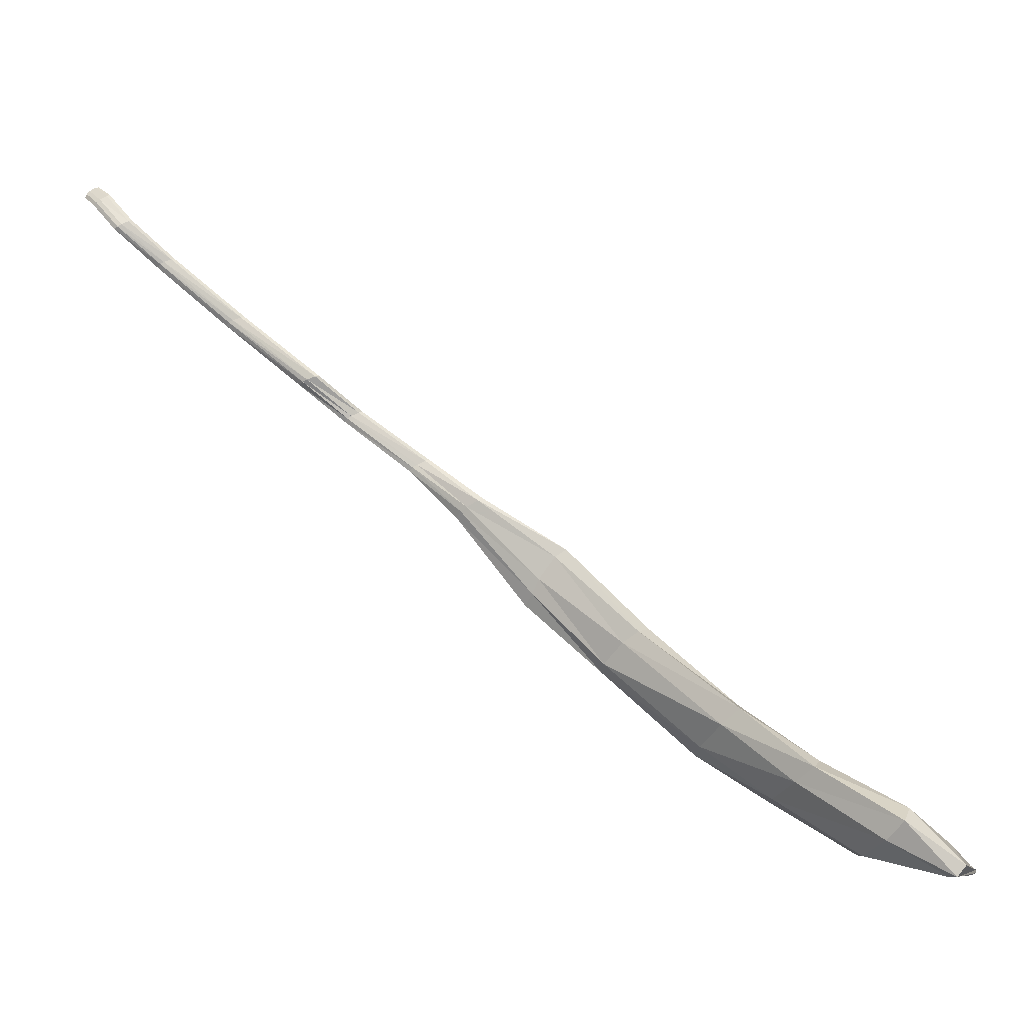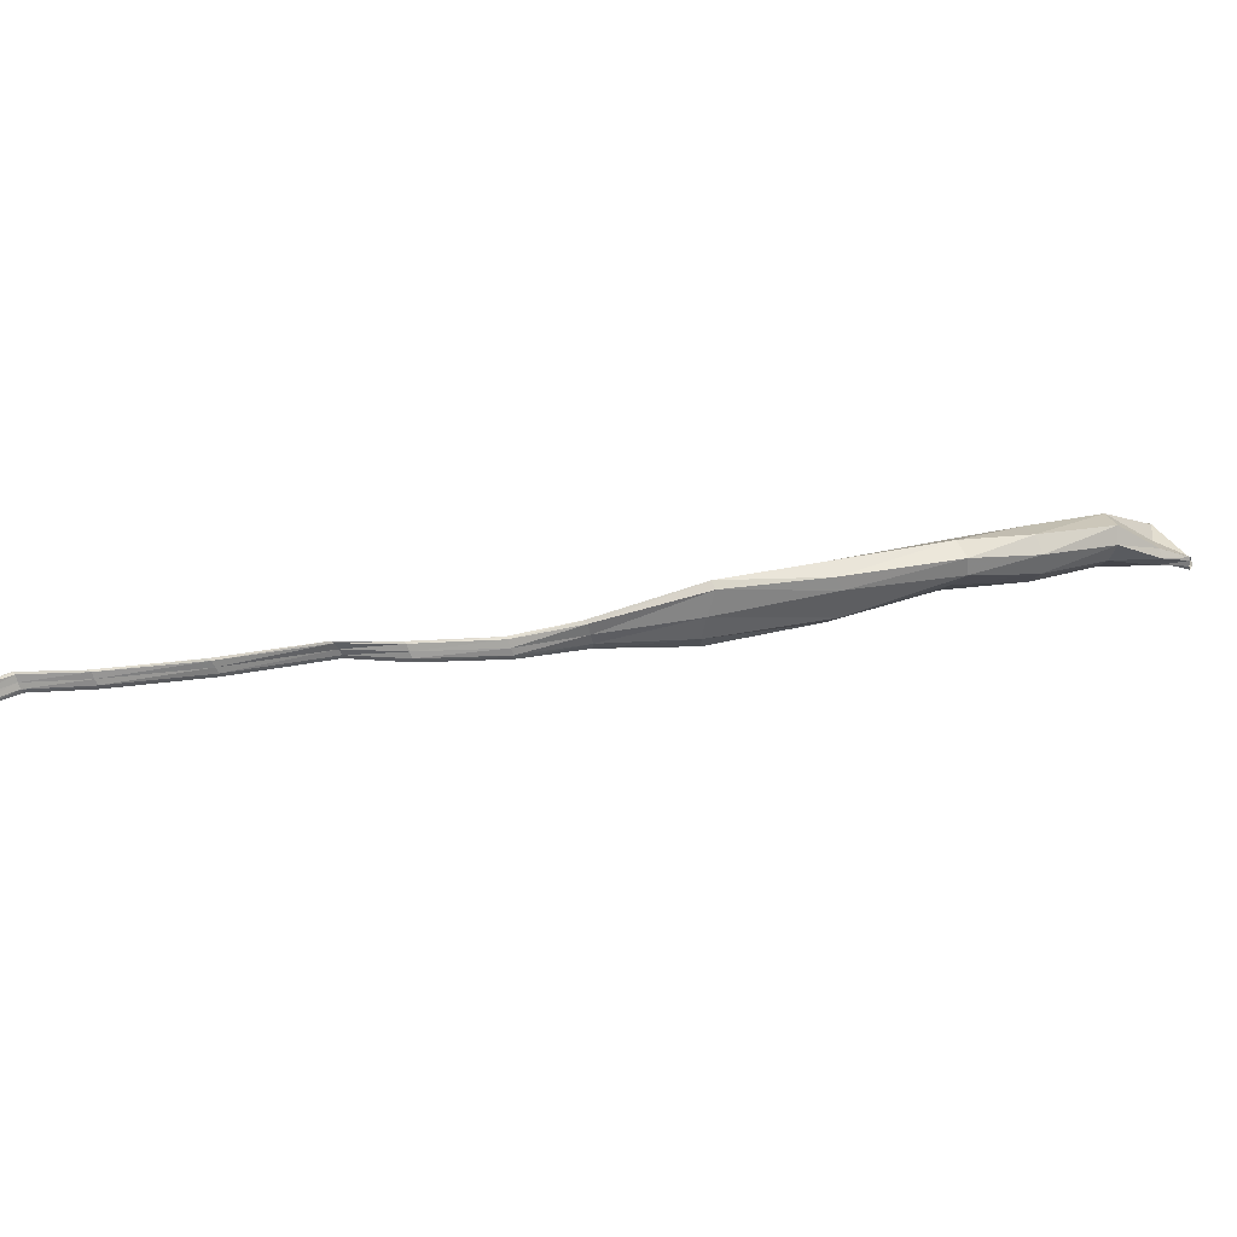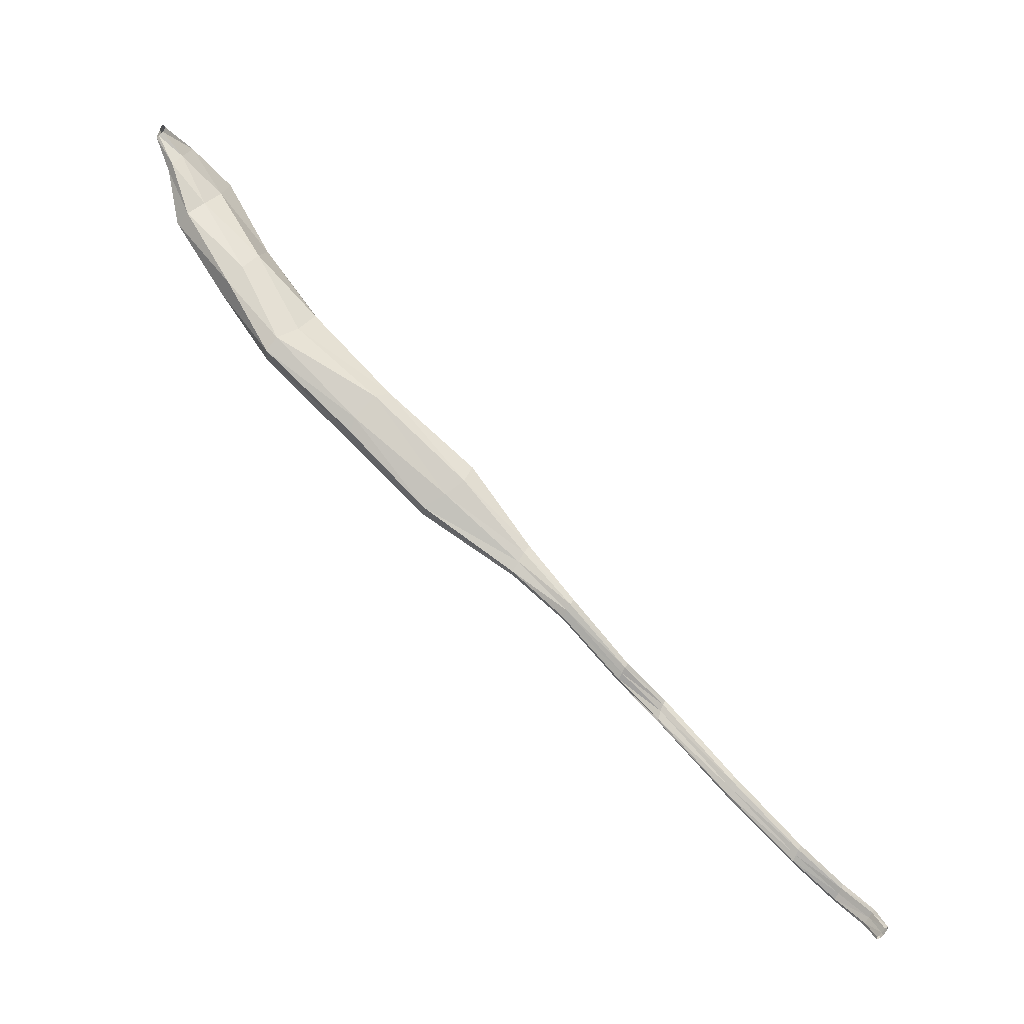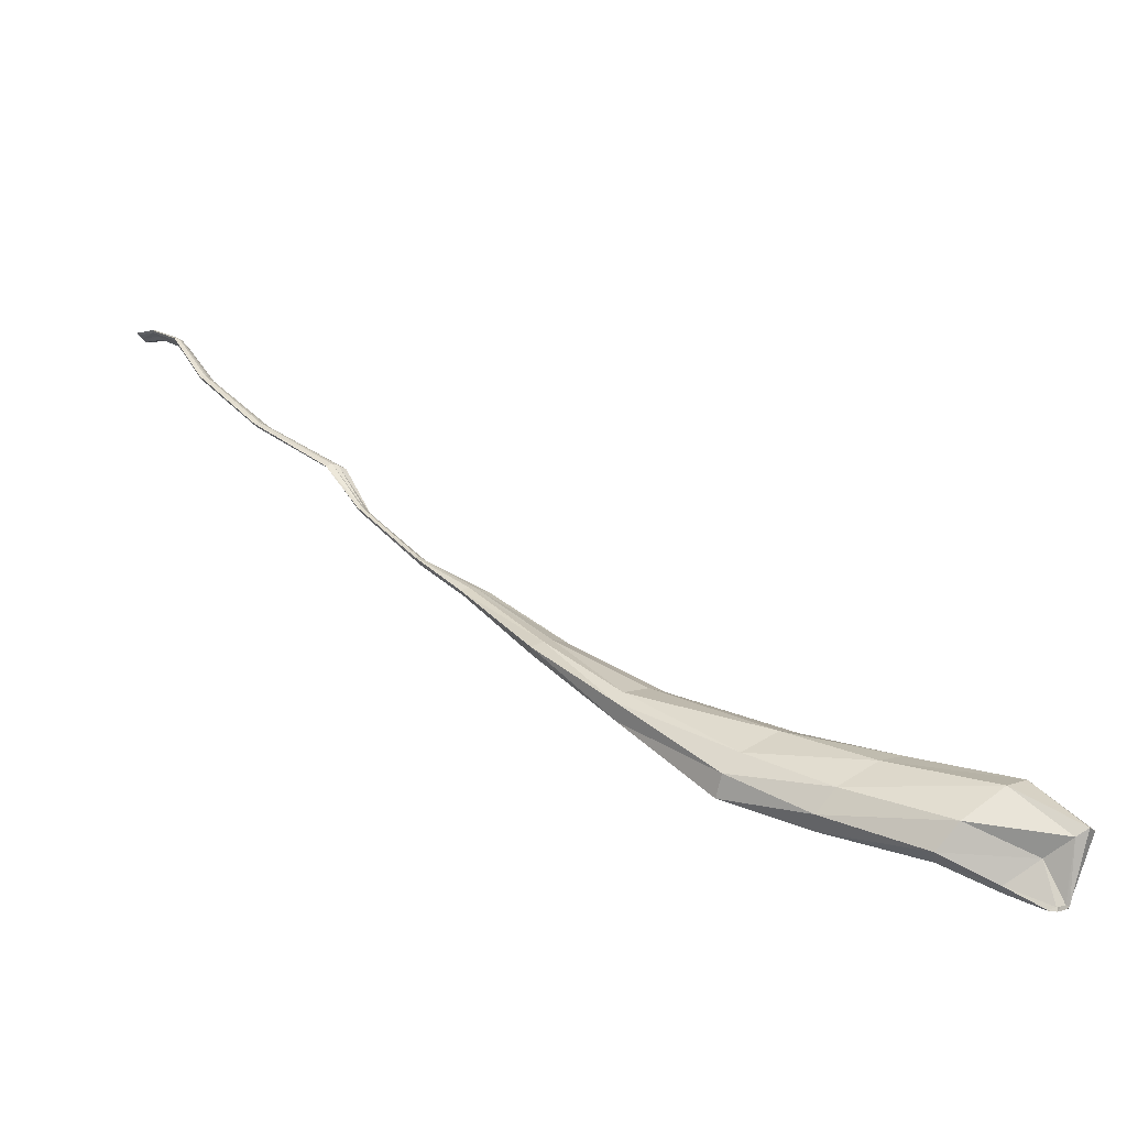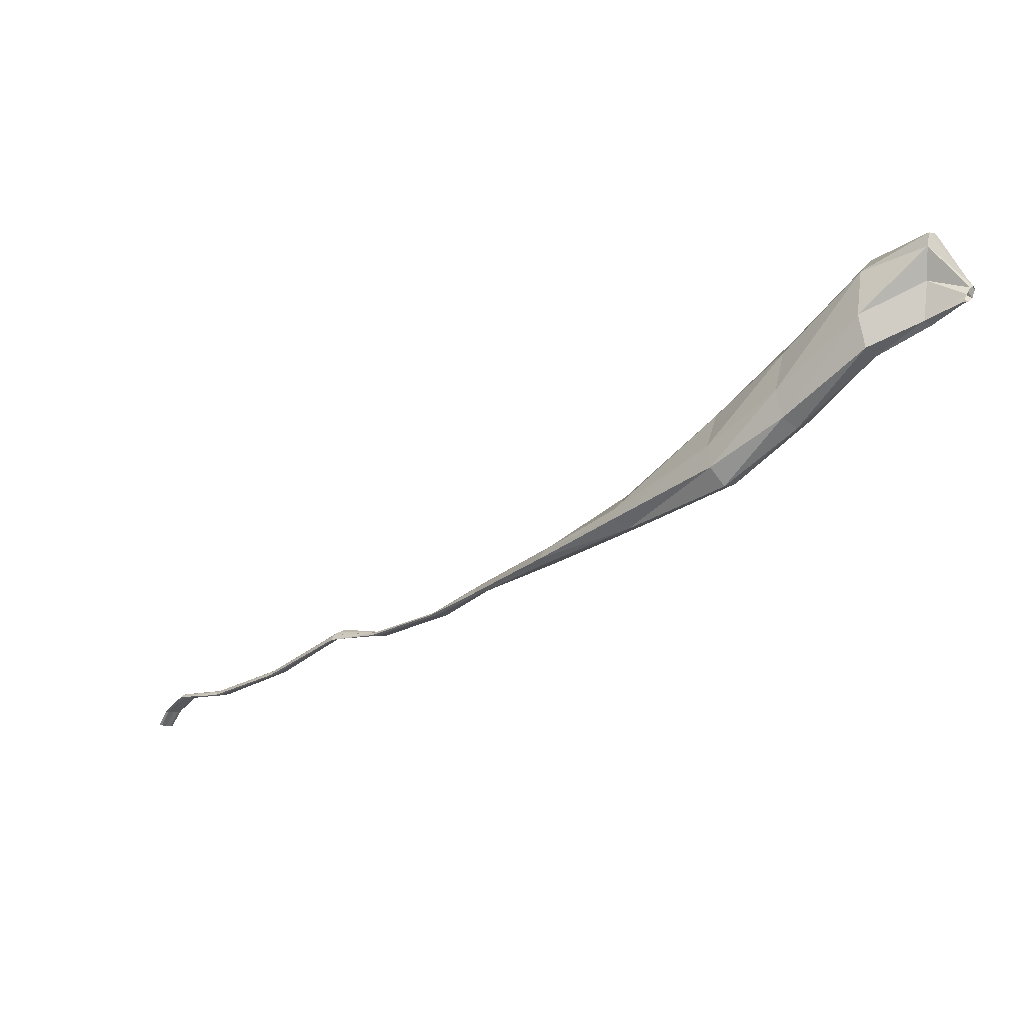
<metadata>
{"format":"obj","ext":"obj","renderer":"f3d","projection":"perspective","resolution":1024,"background":"white","views":[{"elev":-2.7,"azim":168.6,"up":"+Z"},{"elev":-71.3,"azim":139.9,"up":"+Y"},{"elev":-72.1,"azim":-85.3,"up":"+Y"},{"elev":-79.8,"azim":129.8,"up":"+Z"},{"elev":-6.5,"azim":178.6,"up":"+Y"}]}
</metadata>
<code>
v 1.839 0.7807 0.02092
v 2.07 0.5643 0.2339
v 1.82 0.7513 0.02809
v 2.046 0.5423 0.2376
v 1.813 0.6844 0.02008
v 2.042 0.5169 0.2134
v 1.823 0.643 -0.00446
v 2.072 0.4974 0.1766
v 1.846 0.6288 -0.03062
v 2.096 0.4915 0.1675
v 1.871 0.6435 -0.04524
v 2.119 0.5085 0.1639
v 1.88 0.6885 -0.03653
v 2.119 0.5243 0.179
v 1.863 0.753 -0.004955
v 2.094 0.5518 0.2148
v 1.922 0.645 0.1126
v 1.932 0.6838 0.1099
v 1.93 0.5923 0.0862
v 1.933 0.552 0.0525
v 1.953 0.5453 0.03257
v 1.976 0.5753 0.02776
v 1.979 0.6115 0.04425
v 1.959 0.6674 0.08335
v 1.731 0.8907 -0.05668
v 1.712 0.861 -0.03997
v 1.715 0.7916 -0.04854
v 1.753 0.8661 -0.08879
v 1.723 0.7476 -0.07329
v 1.764 0.7916 -0.1201
v 1.736 0.7293 -0.1029
v 1.754 0.7394 -0.1245
v 1.657 0.9158 -0.1421
v 1.643 0.9181 -0.124
v 1.641 0.8586 -0.09959
v 1.66 0.8937 -0.1447
v 1.643 0.7971 -0.1101
v 1.659 0.8429 -0.1307
v 1.652 0.7743 -0.1262
v 1.665 0.7794 -0.1349
v 1.592 0.8308 -0.1465
v 1.589 0.8269 -0.1416
v 1.592 0.8141 -0.137
v 1.597 0.8283 -0.1497
v 1.599 0.808 -0.1412
v 1.604 0.8174 -0.1528
v 1.605 0.8058 -0.1488
v 1.609 0.8059 -0.153
v 2.955 0.2118 0.9825
v 2.959 0.208 0.9778
v 2.948 0.213 0.9871
v 2.955 0.2065 0.9791
v 2.937 0.2126 0.9941
v 2.945 0.2074 0.987
v 2.931 0.2098 0.9966
v 2.936 0.2075 0.9928
v 2.971 0.1821 1.002
v 2.973 0.1815 0.9953
v 2.966 0.1812 1.007
v 2.969 0.1809 0.9964
v 2.955 0.1812 1.014
v 2.96 0.18 1.004
v 2.95 0.1809 1.015
v 2.953 0.1795 1.01
v 2.189 0.4614 0.3555
v 2.175 0.4886 0.371
v 2.208 0.4489 0.3225
v 2.194 0.4857 0.359
v 2.226 0.4448 0.2822
v 2.22 0.4759 0.3217
v 2.238 0.4515 0.2771
v 2.229 0.468 0.2963
v 2.313 0.4172 0.4487
v 2.306 0.4301 0.4585
v 2.326 0.409 0.4386
v 2.316 0.431 0.4558
v 2.34 0.4022 0.4268
v 2.334 0.4218 0.4448
v 2.349 0.404 0.4274
v 2.343 0.4155 0.4371
v 2.396 0.3717 0.5209
v 2.392 0.3781 0.5275
v 2.407 0.3693 0.5145
v 2.398 0.3791 0.5257
v 2.419 0.369 0.5074
v 2.412 0.3769 0.5186
v 2.424 0.3712 0.5078
v 2.42 0.3756 0.5139
v 2.583 0.3465 0.6662
v 2.579 0.3521 0.6712
v 2.593 0.3421 0.6613
v 2.586 0.3539 0.6697
v 2.605 0.3353 0.6561
v 2.599 0.349 0.6644
v 2.611 0.3343 0.6564
v 2.606 0.3438 0.6609
v 2.824 0.2396 0.8757
v 2.818 0.245 0.8809
v 2.833 0.238 0.8711
v 2.825 0.2477 0.8803
v 2.843 0.2366 0.8652
v 2.839 0.2463 0.8758
v 2.848 0.2379 0.8663
v 2.844 0.2443 0.872
v 2.9 0.2345 0.9453
v 2.894 0.2384 0.9487
v 2.909 0.2342 0.9401
v 2.899 0.2412 0.946
v 2.919 0.2337 0.9329
v 2.912 0.2418 0.9401
v 2.923 0.2357 0.9322
v 2.918 0.2406 0.9361
v 2.507 0.3396 0.6056
v 2.502 0.3441 0.6111
v 2.517 0.3388 0.5999
v 2.509 0.3464 0.6095
v 2.527 0.3384 0.5933
v 2.522 0.346 0.6032
v 2.532 0.34 0.5933
v 2.528 0.3448 0.5988
v 2.705 0.2796 0.7722
v 2.7 0.2855 0.7774
v 2.715 0.2761 0.7676
v 2.707 0.2869 0.7765
v 2.725 0.273 0.7619
v 2.721 0.2832 0.7721
v 2.732 0.2732 0.7632
v 2.728 0.2802 0.7684
f 18 17 3 1
f 17 19 5 3
f 19 20 7 5
f 20 21 9 7
f 21 22 11 9
f 22 23 13 11
f 23 24 15 13
f 24 18 1 15
f 17 18 2 4
f 19 17 4 6
f 20 19 6 8
f 21 20 8 10
f 22 21 10 12
f 23 22 12 14
f 24 23 14 16
f 18 24 16 2
f 26 25 1 3
f 27 26 3 5
f 25 28 15 1
f 29 27 5 7
f 28 30 13 15
f 31 29 7 9
f 30 32 11 13
f 32 31 9 11
f 34 33 25 26
f 35 34 26 27
f 33 36 28 25
f 37 35 27 29
f 36 38 30 28
f 39 37 29 31
f 38 40 32 30
f 40 39 31 32
f 42 41 33 34
f 43 42 34 35
f 41 44 36 33
f 45 43 35 37
f 44 46 38 36
f 47 45 37 39
f 46 48 40 38
f 48 47 39 40
f 50 49 112 111
f 49 51 110 112
f 52 50 111 109
f 51 53 108 110
f 54 52 109 107
f 53 55 106 108
f 56 54 107 105
f 55 56 105 106
f 58 57 49 50
f 57 59 51 49
f 60 58 50 52
f 59 61 53 51
f 62 60 52 54
f 61 63 55 53
f 64 62 54 56
f 63 64 56 55
f 66 65 4 2
f 65 67 6 4
f 68 66 2 16
f 67 69 8 6
f 70 68 16 14
f 69 71 10 8
f 72 70 14 12
f 71 72 12 10
f 74 73 65 66
f 73 75 67 65
f 76 74 66 68
f 75 77 69 67
f 78 76 68 70
f 77 79 71 69
f 80 78 70 72
f 79 80 72 71
f 82 81 73 74
f 81 83 75 73
f 84 82 74 76
f 83 85 77 75
f 86 84 76 78
f 85 87 79 77
f 88 86 78 80
f 87 88 80 79
f 114 113 81 82
f 113 115 83 81
f 116 114 82 84
f 115 117 85 83
f 118 116 84 86
f 117 119 87 85
f 120 118 86 88
f 119 120 88 87
f 122 121 89 90
f 121 123 91 89
f 124 122 90 92
f 123 125 93 91
f 126 124 92 94
f 125 127 95 93
f 128 126 94 96
f 127 128 96 95
f 106 105 97 98
f 105 107 99 97
f 108 106 98 100
f 107 109 101 99
f 110 108 100 102
f 109 111 103 101
f 112 110 102 104
f 111 112 104 103
f 113 114 90 89
f 115 113 89 91
f 114 116 92 90
f 117 115 91 93
f 116 118 94 92
f 119 117 93 95
f 118 120 96 94
f 120 119 95 96
f 121 122 98 97
f 123 121 97 99
f 122 124 100 98
f 125 123 99 101
f 124 126 102 100
f 127 125 101 103
f 126 128 104 102
f 128 127 103 104

</code>
